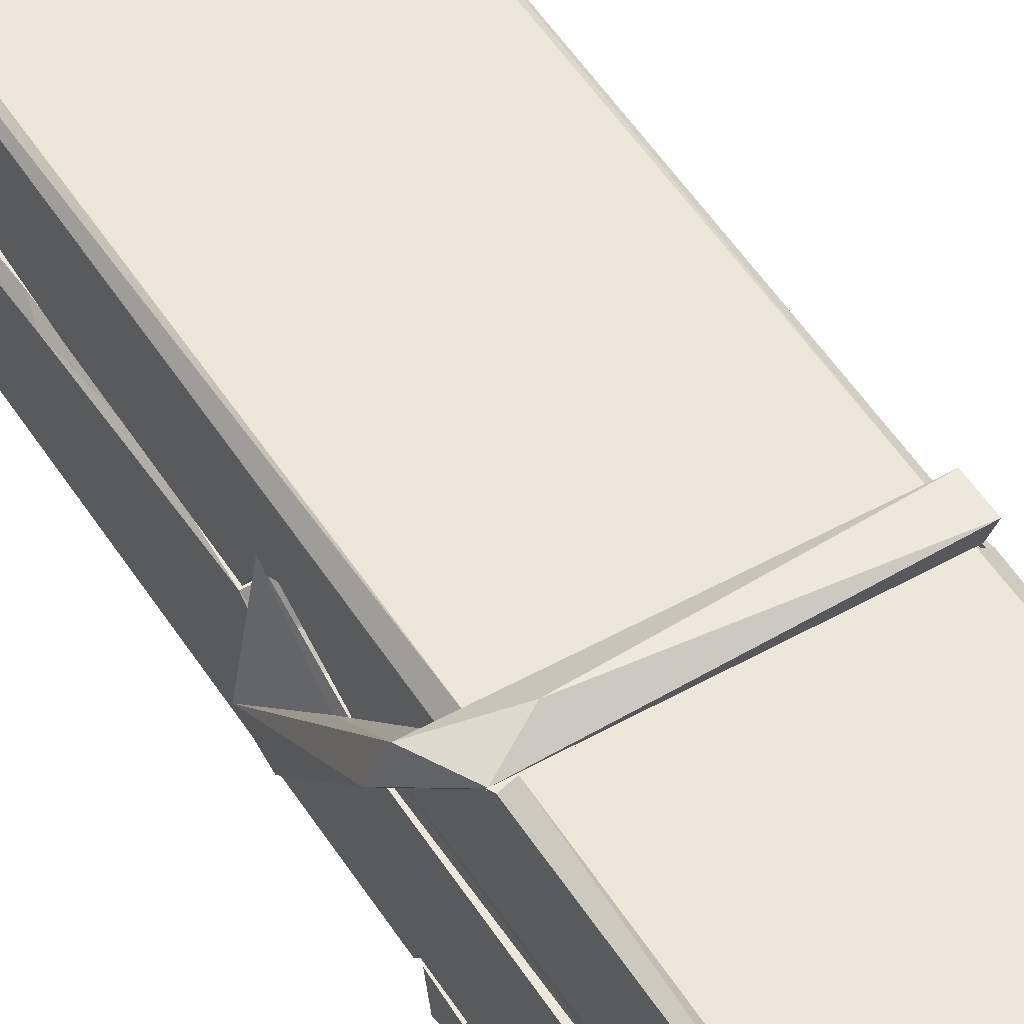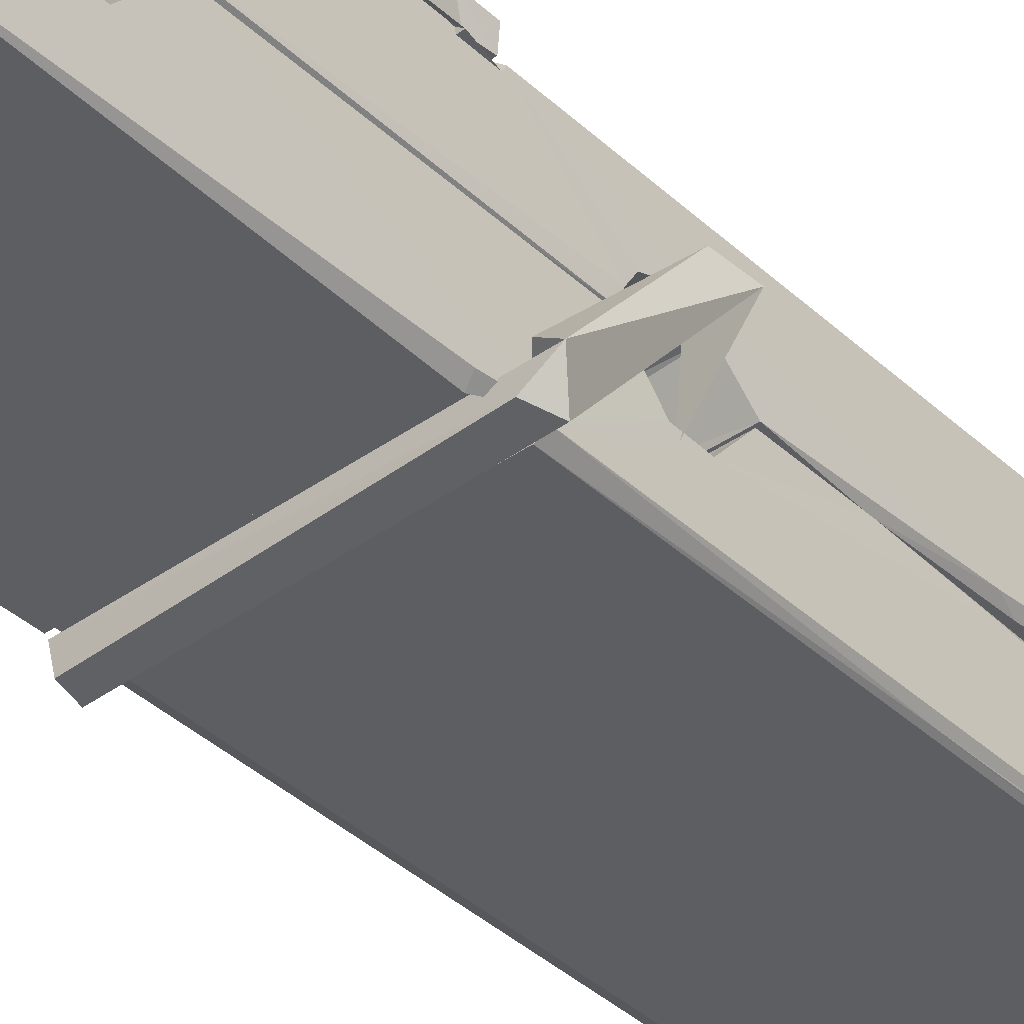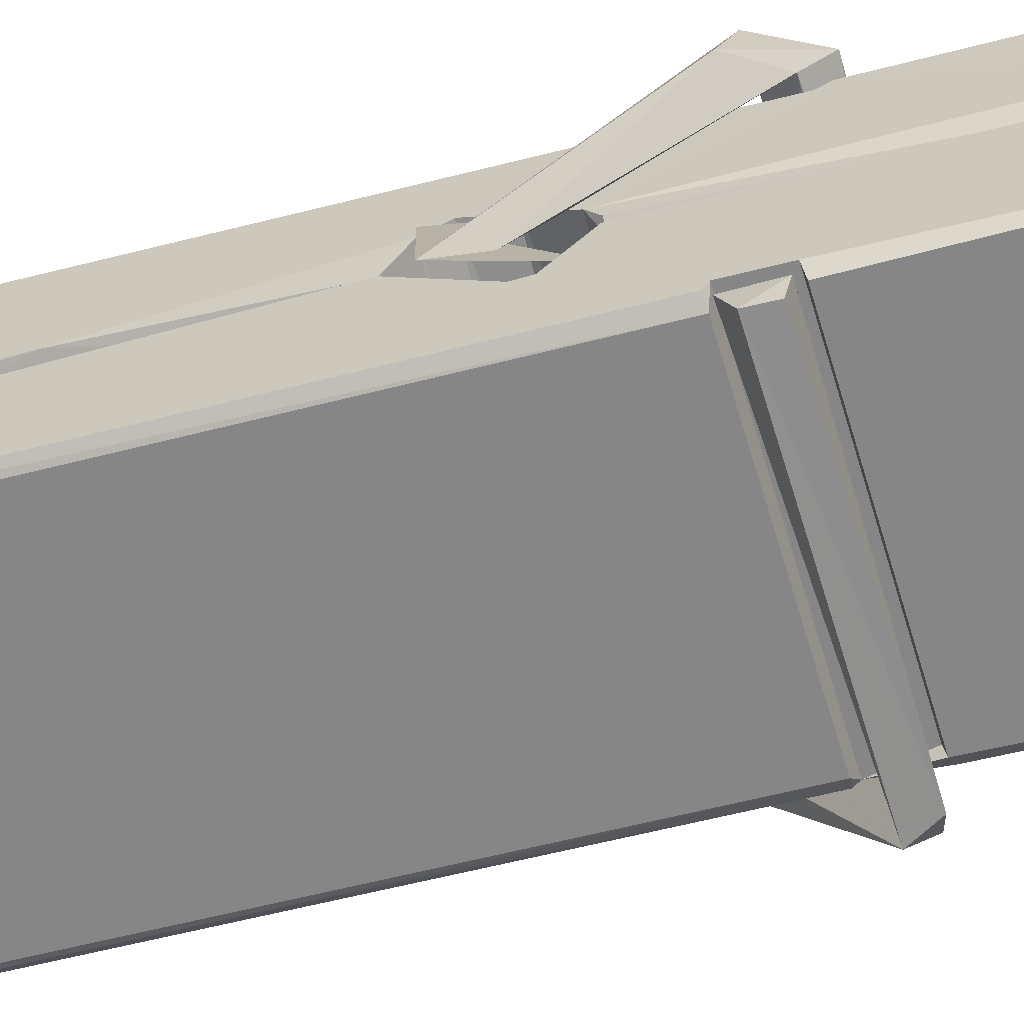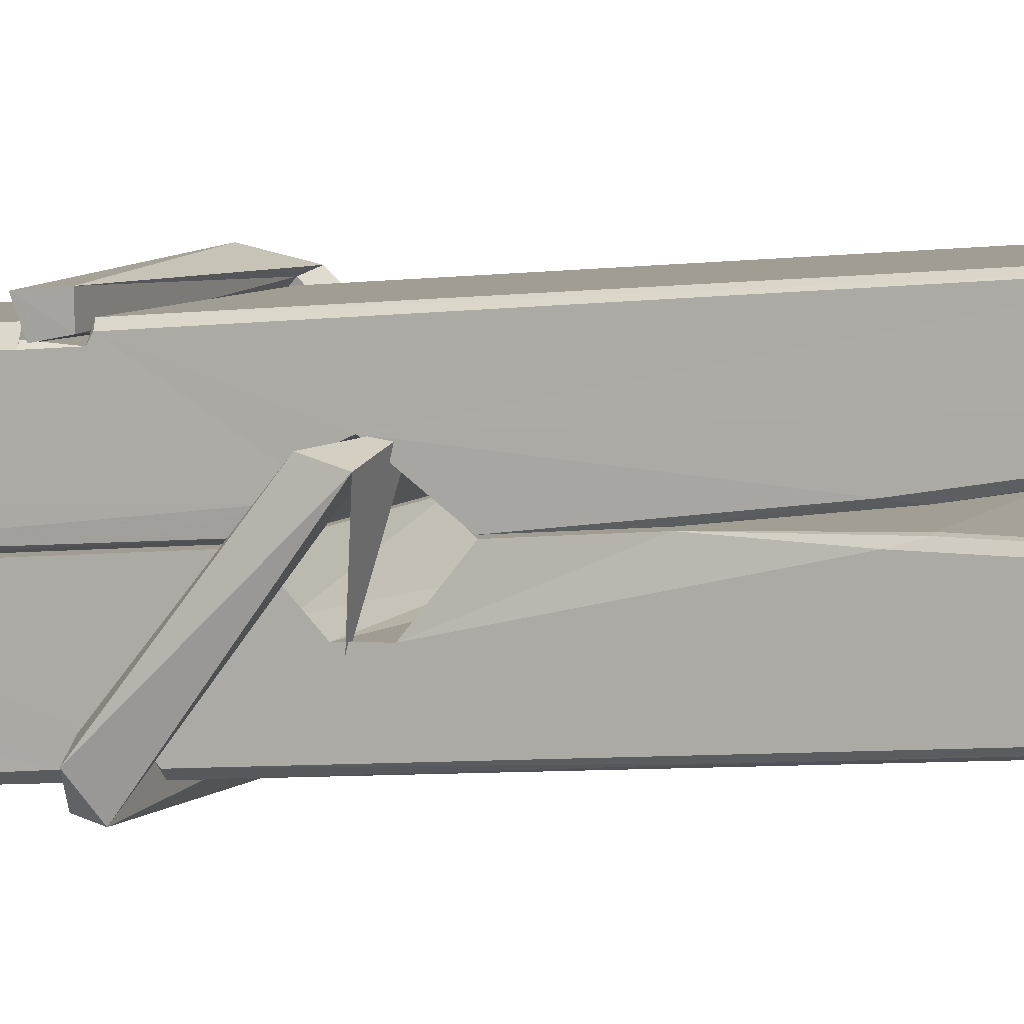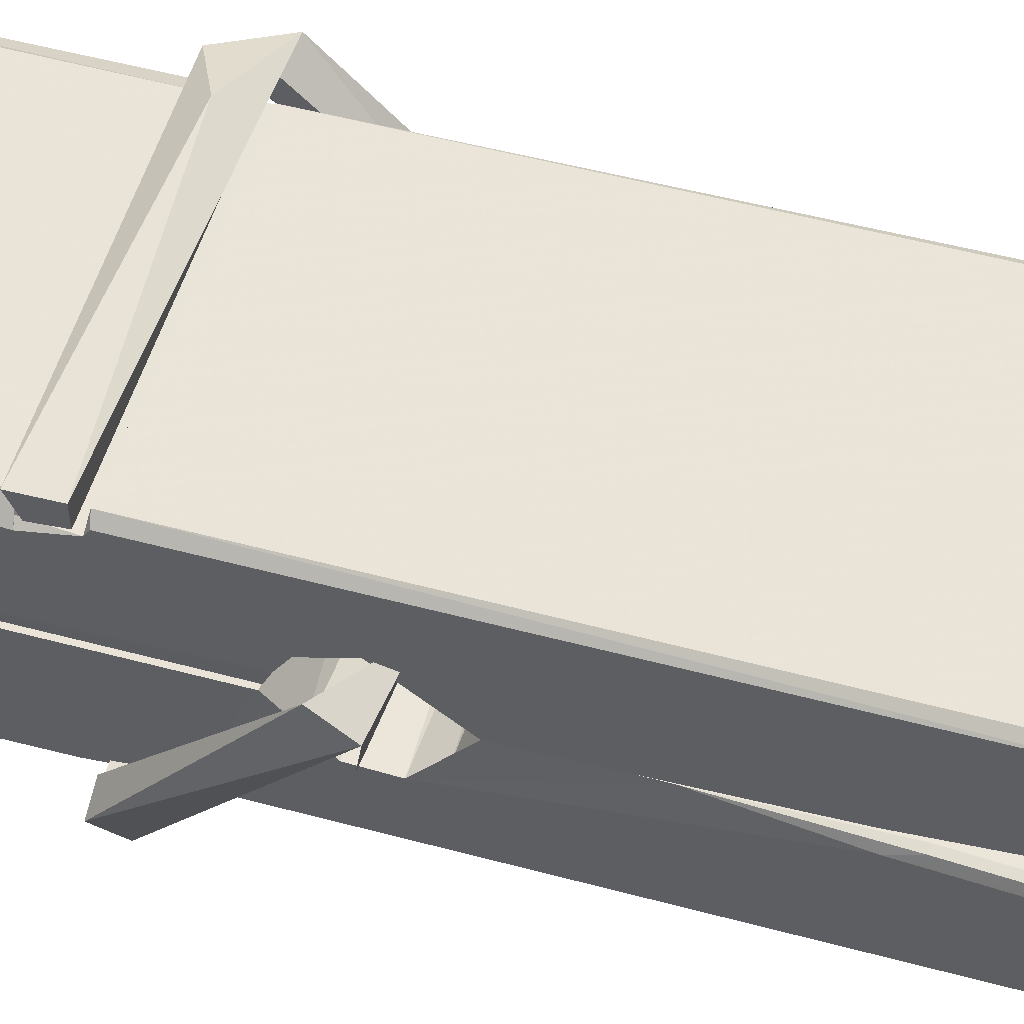
<metadata>
{"format":"obj","ext":"obj","renderer":"f3d","projection":"perspective","resolution":1024,"background":"white","views":[{"elev":49.2,"azim":-31.0,"up":"+Z"},{"elev":-42.3,"azim":41.4,"up":"+Z"},{"elev":-63.4,"azim":-72.2,"up":"+Z"},{"elev":5.5,"azim":111.1,"up":"+Z"},{"elev":55.1,"azim":109.9,"up":"+Z"}]}
</metadata>
<code>
v 1.661 11.68 -5.725
v 1.824 11.72 -5.784
v 1.663 11.72 -5.786
v 1.666 11.72 -5.786
v 1.649 12.26 -5.741
v 1.651 12.34 -5.729
v 1.648 12.44 -5.711
v 1.653 12.23 -5.747
v 1.806 12.44 -5.71
v 1.647 12.44 -5.668
v 1.647 12.2 -5.748
v 1.64 12.47 -5.705
v 1.821 11.85 -5.776
v 1.654 11.96 -5.706
v 1.651 12.04 -5.753
v 1.658 11.79 -5.772
v 1.658 11.79 -5.759
v 1.657 11.84 -5.763
v 1.822 11.8 -5.757
v 1.817 11.82 -5.75
v 1.662 11.8 -5.752
v 1.816 12.07 -5.733
v 1.811 12.09 -5.737
v 1.65 12.09 -5.74
v 1.651 12.1 -5.759
v 1.814 12.1 -5.76
v 1.659 11.98 -5.7
v 1.801 12.44 -5.713
v 1.804 12.48 -5.706
v 1.807 12.24 -5.748
v 1.816 12.05 -5.743
v 1.815 12.04 -5.763
v 1.816 12.04 -5.754
v 1.816 11.86 -5.778
v 1.822 11.72 -5.787
v 1.819 11.72 -5.788
v 1.822 11.96 -5.711
v 1.661 11.96 -5.702
v 1.801 12.44 -5.669
v 1.803 12.35 -5.73
v 1.652 12.06 -5.732
v 1.66 11.85 -5.777
v 1.667 11.82 -5.749
v 1.823 11.79 -5.78
v 1.655 12.16 -5.755
v 1.81 12.16 -5.756
v 1.651 12.07 -5.733
v 1.641 12.47 -5.67
v 1.648 12.47 -5.666
v 1.805 12.48 -5.667
v 1.809 12.32 -5.681
v 1.818 11.99 -5.705
v 1.819 11.78 -5.783
v 1.826 11.69 -5.727
v 1.821 11.69 -5.723
v 1.666 11.69 -5.721
v 1.66 11.71 -5.783
v 1.812 12.22 -5.746
v 1.821 11.84 -5.758
v 1.656 12.03 -5.764
v 1.811 12.03 -5.766
v 1.818 11.98 -5.71
v 1.652 12.03 -5.761
v 1.819 11.96 -5.708
v 1.813 11.96 -5.703
v 1.663 11.78 -5.782
v 1.653 11.98 -5.708
v 1.654 11.96 -5.71
v 1.813 11.99 -5.702
v 1.643 12.48 -5.761
v 1.821 11.72 -5.789
v 1.65 12.23 -5.754
v 1.647 12.34 -5.757
v 1.805 12.48 -5.766
v 1.804 12.48 -5.798
v 1.811 12.22 -5.76
v 1.809 12.24 -5.756
v 1.806 12.35 -5.759
v 1.647 12.22 -5.759
v 1.656 11.85 -5.778
v 1.821 11.85 -5.779
v 1.822 11.8 -5.799
v 1.656 11.83 -5.809
v 1.656 11.97 -5.837
v 1.82 11.84 -5.8
v 1.654 12.07 -5.793
v 1.812 12.09 -5.784
v 1.657 12.09 -5.779
v 1.815 12.08 -5.792
v 1.65 12.1 -5.761
v 1.651 12.05 -5.79
v 1.816 12.05 -5.786
v 1.815 12.06 -5.793
v 1.812 12.1 -5.762
v 1.652 12.03 -5.765
v 1.645 12.47 -5.801
v 1.805 12.24 -5.756
v 1.822 11.81 -5.81
v 1.812 11.98 -5.838
v 1.809 12.19 -5.822
v 1.799 12.48 -5.802
v 1.799 12.48 -5.773
v 1.802 12.48 -5.762
v 1.803 12.35 -5.758
v 1.65 12.08 -5.79
v 1.821 11.83 -5.811
v 1.657 11.8 -5.804
v 1.66 11.72 -5.787
v 1.652 12.16 -5.756
v 1.81 12.16 -5.758
v 1.811 12.01 -5.836
v 1.64 12.48 -5.798
v 1.645 12.48 -5.796
v 1.802 12.48 -5.8
v 1.816 12.01 -5.832
v 1.817 11.97 -5.833
v 1.824 11.7 -5.857
v 1.666 11.69 -5.849
v 1.652 11.97 -5.829
v 1.64 12.47 -5.764
v 1.822 11.7 -5.854
v 1.658 12 -5.835
v 1.652 12 -5.831
v 1.816 12.03 -5.766
v 1.652 12 -5.827
v 1.663 11.78 -5.783
v 1.66 11.7 -5.856
v 1.817 12 -5.828
v 1.811 11.98 -5.83
v 1.653 12 -5.833
v 1.818 12 -5.827
v 1.826 11.98 -5.845
v 1.653 11.98 -5.835
v 1.84 11.99 -5.829
v 1.654 11.98 -5.848
v 1.652 11.99 -5.85
v 1.821 11.96 -5.694
v 1.819 11.97 -5.709
v 1.819 12.07 -5.75
v 1.634 11.98 -5.695
v 1.814 12.06 -5.8
v 1.804 12.08 -5.731
v 1.658 12.03 -5.777
v 1.65 12.09 -5.733
v 1.637 12.08 -5.788
v 1.638 12.06 -5.796
v 1.629 11.99 -5.719
v 1.649 12.04 -5.758
v 1.673 11.97 -5.686
v 1.649 11.95 -5.696
v 1.647 11.97 -5.709
v 1.819 11.98 -5.706
v 1.65 11.98 -5.698
v 1.82 11.98 -5.692
v 1.838 12.08 -5.741
v 1.834 12.06 -5.737
v 1.828 11.99 -5.821
v 1.832 12 -5.847
f 49 29 12
f 8 5 6
f 5 7 6
f 7 40 6
f 40 8 6
f 58 30 29
f 58 29 9
f 12 5 11
f 18 15 42
f 15 63 42
f 20 59 19
f 38 14 1
f 18 43 17
f 18 59 43
f 17 43 21
f 22 23 26
f 41 31 15
f 15 32 60
f 7 5 12
f 50 9 29
f 48 10 49
f 28 12 29
f 28 29 40
f 29 30 40
f 23 24 26
f 22 47 23
f 47 24 23
f 41 22 31
f 18 13 59
f 43 59 20
f 19 17 21
f 21 20 19
f 44 16 19
f 16 17 19
f 54 57 2
f 69 52 51
f 39 51 50
f 28 7 12
f 30 8 40
f 40 7 28
f 25 45 26
f 25 26 24
f 47 22 41
f 31 33 15
f 33 32 15
f 34 13 42
f 42 13 18
f 43 20 21
f 36 35 3
f 36 3 4
f 57 3 2
f 3 35 2
f 10 39 50
f 10 50 49
f 25 11 45
f 11 5 8
f 11 8 45
f 45 8 30
f 26 45 46
f 45 30 46
f 58 22 26
f 26 46 58
f 46 30 58
f 51 39 69
f 39 10 69
f 25 24 11
f 47 67 48
f 67 27 48
f 48 27 10
f 51 9 50
f 22 9 51
f 52 22 51
f 64 37 55
f 55 56 54
f 54 56 1
f 4 3 66
f 36 4 66
f 36 66 53
f 35 36 53
f 35 53 2
f 56 55 38
f 66 3 57
f 1 18 17
f 14 18 1
f 15 18 14
f 47 11 24
f 11 47 48
f 12 11 48
f 49 12 48
f 29 49 50
f 9 22 58
f 31 22 52
f 31 52 33
f 64 19 59
f 19 64 44
f 2 44 64
f 2 64 54
f 57 54 1
f 32 61 60
f 33 13 32
f 62 33 52
f 47 41 15
f 15 60 63
f 60 61 42
f 34 42 61
f 32 13 34
f 32 34 61
f 33 59 13
f 64 59 33
f 38 55 65
f 55 37 65
f 14 68 15
f 60 42 63
f 66 16 44
f 66 44 53
f 2 53 44
f 55 54 64
f 38 1 56
f 17 57 1
f 57 17 16
f 66 57 16
f 15 68 67
f 62 37 64
f 68 37 62
f 68 62 67
f 64 33 62
f 52 69 62
f 67 62 69
f 67 69 27
f 47 15 67
f 69 10 27
f 37 38 65
f 38 37 68
f 68 14 38
f 82 117 71
f 75 76 74
f 76 77 78
f 76 78 74
f 78 103 74
f 73 72 79
f 73 79 120
f 83 85 106
f 83 80 85
f 83 106 98
f 83 98 107
f 106 116 98
f 105 86 91
f 87 94 89
f 112 123 122
f 123 90 105
f 90 88 105
f 70 73 120
f 103 78 104
f 78 77 97
f 78 97 104
f 88 94 87
f 89 86 105
f 105 87 89
f 93 86 89
f 117 116 99
f 115 100 111
f 96 111 101
f 111 100 101
f 100 114 101
f 72 73 104
f 73 70 103
f 73 103 104
f 104 97 72
f 90 109 94
f 94 88 90
f 105 88 87
f 92 91 93
f 91 86 93
f 95 91 92
f 92 124 95
f 95 81 80
f 80 81 85
f 98 82 107
f 107 82 126
f 108 71 118
f 127 121 117
f 114 112 96
f 114 96 101
f 102 103 70
f 72 97 110
f 72 110 109
f 110 94 109
f 97 77 110
f 89 94 110
f 89 110 76
f 110 77 76
f 122 111 96
f 96 112 122
f 79 72 109
f 109 90 79
f 127 84 119
f 113 112 114
f 114 102 113
f 75 102 114
f 75 114 100
f 75 100 115
f 121 127 118
f 126 71 108
f 84 127 117
f 99 84 117
f 127 83 107
f 127 119 83
f 95 123 91
f 91 123 105
f 90 123 112
f 90 112 79
f 112 120 79
f 112 70 120
f 70 112 113
f 70 113 102
f 102 75 103
f 103 75 74
f 76 75 89
f 75 115 89
f 115 93 89
f 81 128 116
f 106 85 81
f 106 81 116
f 98 116 117
f 98 117 82
f 121 71 117
f 71 121 118
f 127 108 118
f 92 93 124
f 93 115 124
f 123 95 125
f 81 95 124
f 128 81 124
f 124 115 128
f 128 115 111
f 111 122 125
f 111 125 128
f 122 123 125
f 80 83 119
f 71 126 82
f 127 107 108
f 107 126 108
f 119 129 128
f 128 125 119
f 80 125 95
f 125 80 119
f 99 116 128
f 99 128 129
f 99 129 119
f 119 84 99
f 131 158 130
f 132 136 158
f 132 134 133
f 130 136 133
f 132 133 135
f 136 132 135
f 130 158 136
f 149 137 154
f 154 152 153
f 155 134 158
f 158 131 139
f 151 148 153
f 147 146 151
f 155 142 156
f 156 142 139
f 155 139 142
f 142 155 141
f 141 155 142
f 145 144 143
f 145 143 144
f 148 145 144
f 144 145 148
f 146 145 148
f 147 145 146
f 146 148 151
f 147 140 145
f 156 139 131
f 134 155 156
f 155 158 139
f 145 140 148
f 147 150 140
f 150 147 151
f 150 149 140
f 140 153 148
f 153 140 154
f 154 140 149
f 151 138 150
f 153 152 151
f 138 152 137
f 137 152 154
f 150 137 149
f 137 150 138
f 138 151 152
f 157 134 156
f 157 156 131
f 157 131 134
f 132 158 134
f 134 131 133
f 131 130 133
f 133 136 135
f 49 29 12
f 8 5 6
f 5 7 6
f 7 40 6
f 40 8 6
f 58 30 29
f 58 29 9
f 12 5 11
f 18 15 42
f 15 63 42
f 20 59 19
f 38 14 1
f 18 43 17
f 18 59 43
f 17 43 21
f 22 23 26
f 41 31 15
f 15 32 60
f 7 5 12
f 50 9 29
f 48 10 49
f 28 12 29
f 28 29 40
f 29 30 40
f 23 24 26
f 22 47 23
f 47 24 23
f 41 22 31
f 18 13 59
f 43 59 20
f 19 17 21
f 21 20 19
f 44 16 19
f 16 17 19
f 54 57 2
f 69 52 51
f 39 51 50
f 28 7 12
f 30 8 40
f 40 7 28
f 25 45 26
f 25 26 24
f 47 22 41
f 31 33 15
f 33 32 15
f 34 13 42
f 42 13 18
f 43 20 21
f 36 35 3
f 36 3 4
f 57 3 2
f 3 35 2
f 10 39 50
f 10 50 49
f 25 11 45
f 11 5 8
f 11 8 45
f 45 8 30
f 26 45 46
f 45 30 46
f 58 22 26
f 26 46 58
f 46 30 58
f 51 39 69
f 39 10 69
f 25 24 11
f 47 67 48
f 67 27 48
f 48 27 10
f 51 9 50
f 22 9 51
f 52 22 51
f 64 37 55
f 55 56 54
f 54 56 1
f 4 3 66
f 36 4 66
f 36 66 53
f 35 36 53
f 35 53 2
f 56 55 38
f 66 3 57
f 1 18 17
f 14 18 1
f 15 18 14
f 47 11 24
f 11 47 48
f 12 11 48
f 49 12 48
f 29 49 50
f 9 22 58
f 31 22 52
f 31 52 33
f 64 19 59
f 19 64 44
f 2 44 64
f 2 64 54
f 57 54 1
f 32 61 60
f 33 13 32
f 62 33 52
f 47 41 15
f 15 60 63
f 60 61 42
f 34 42 61
f 32 13 34
f 32 34 61
f 33 59 13
f 64 59 33
f 38 55 65
f 55 37 65
f 14 68 15
f 60 42 63
f 66 16 44
f 66 44 53
f 2 53 44
f 55 54 64
f 38 1 56
f 17 57 1
f 57 17 16
f 66 57 16
f 15 68 67
f 62 37 64
f 68 37 62
f 68 62 67
f 64 33 62
f 52 69 62
f 67 62 69
f 67 69 27
f 47 15 67
f 69 10 27
f 37 38 65
f 38 37 68
f 68 14 38
f 82 117 71
f 75 76 74
f 76 77 78
f 76 78 74
f 78 103 74
f 73 72 79
f 73 79 120
f 83 85 106
f 83 80 85
f 83 106 98
f 83 98 107
f 106 116 98
f 105 86 91
f 87 94 89
f 112 123 122
f 123 90 105
f 90 88 105
f 70 73 120
f 103 78 104
f 78 77 97
f 78 97 104
f 88 94 87
f 89 86 105
f 105 87 89
f 93 86 89
f 117 116 99
f 115 100 111
f 96 111 101
f 111 100 101
f 100 114 101
f 72 73 104
f 73 70 103
f 73 103 104
f 104 97 72
f 90 109 94
f 94 88 90
f 105 88 87
f 92 91 93
f 91 86 93
f 95 91 92
f 92 124 95
f 95 81 80
f 80 81 85
f 98 82 107
f 107 82 126
f 108 71 118
f 127 121 117
f 114 112 96
f 114 96 101
f 102 103 70
f 72 97 110
f 72 110 109
f 110 94 109
f 97 77 110
f 89 94 110
f 89 110 76
f 110 77 76
f 122 111 96
f 96 112 122
f 79 72 109
f 109 90 79
f 127 84 119
f 113 112 114
f 114 102 113
f 75 102 114
f 75 114 100
f 75 100 115
f 121 127 118
f 126 71 108
f 84 127 117
f 99 84 117
f 127 83 107
f 127 119 83
f 95 123 91
f 91 123 105
f 90 123 112
f 90 112 79
f 112 120 79
f 112 70 120
f 70 112 113
f 70 113 102
f 102 75 103
f 103 75 74
f 76 75 89
f 75 115 89
f 115 93 89
f 81 128 116
f 106 85 81
f 106 81 116
f 98 116 117
f 98 117 82
f 121 71 117
f 71 121 118
f 127 108 118
f 92 93 124
f 93 115 124
f 123 95 125
f 81 95 124
f 128 81 124
f 124 115 128
f 128 115 111
f 111 122 125
f 111 125 128
f 122 123 125
f 80 83 119
f 71 126 82
f 127 107 108
f 107 126 108
f 119 129 128
f 128 125 119
f 80 125 95
f 125 80 119
f 99 116 128
f 99 128 129
f 99 129 119
f 119 84 99
f 131 158 130
f 132 136 158
f 132 134 133
f 130 136 133
f 132 133 135
f 136 132 135
f 130 158 136
f 149 137 154
f 154 152 153
f 155 134 158
f 158 131 139
f 151 148 153
f 147 146 151
f 155 142 156
f 156 142 139
f 155 139 142
f 142 155 141
f 141 155 142
f 145 144 143
f 145 143 144
f 148 145 144
f 144 145 148
f 146 145 148
f 147 145 146
f 146 148 151
f 147 140 145
f 156 139 131
f 134 155 156
f 155 158 139
f 145 140 148
f 147 150 140
f 150 147 151
f 150 149 140
f 140 153 148
f 153 140 154
f 154 140 149
f 151 138 150
f 153 152 151
f 138 152 137
f 137 152 154
f 150 137 149
f 137 150 138
f 138 151 152
f 157 134 156
f 157 156 131
f 157 131 134
f 132 158 134
f 134 131 133
f 131 130 133
f 133 136 135

</code>
